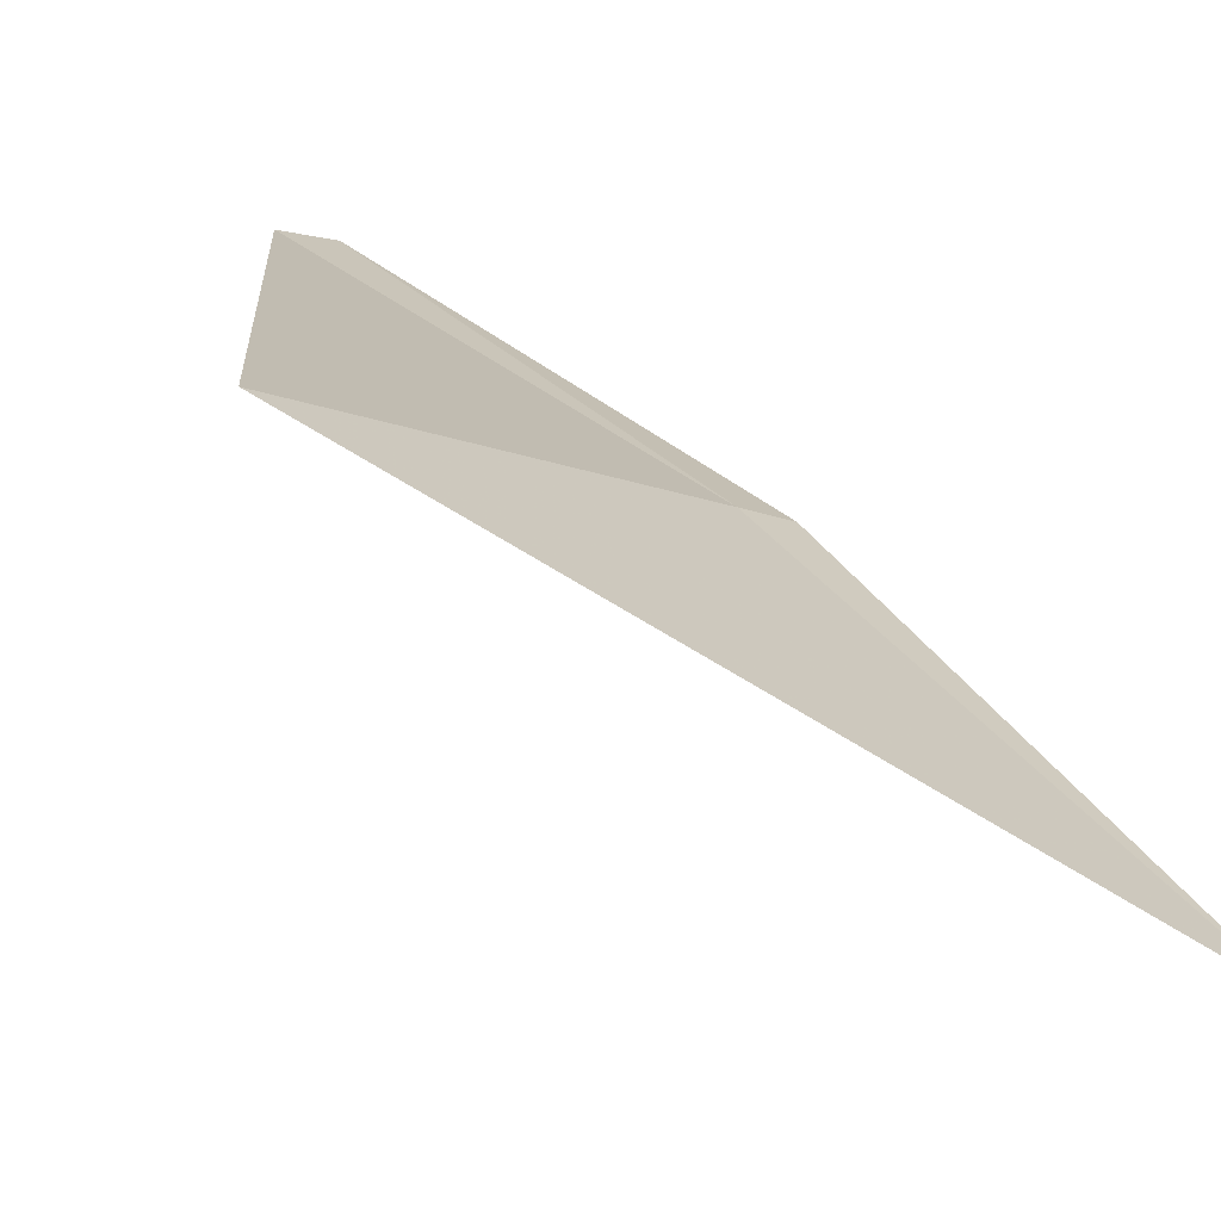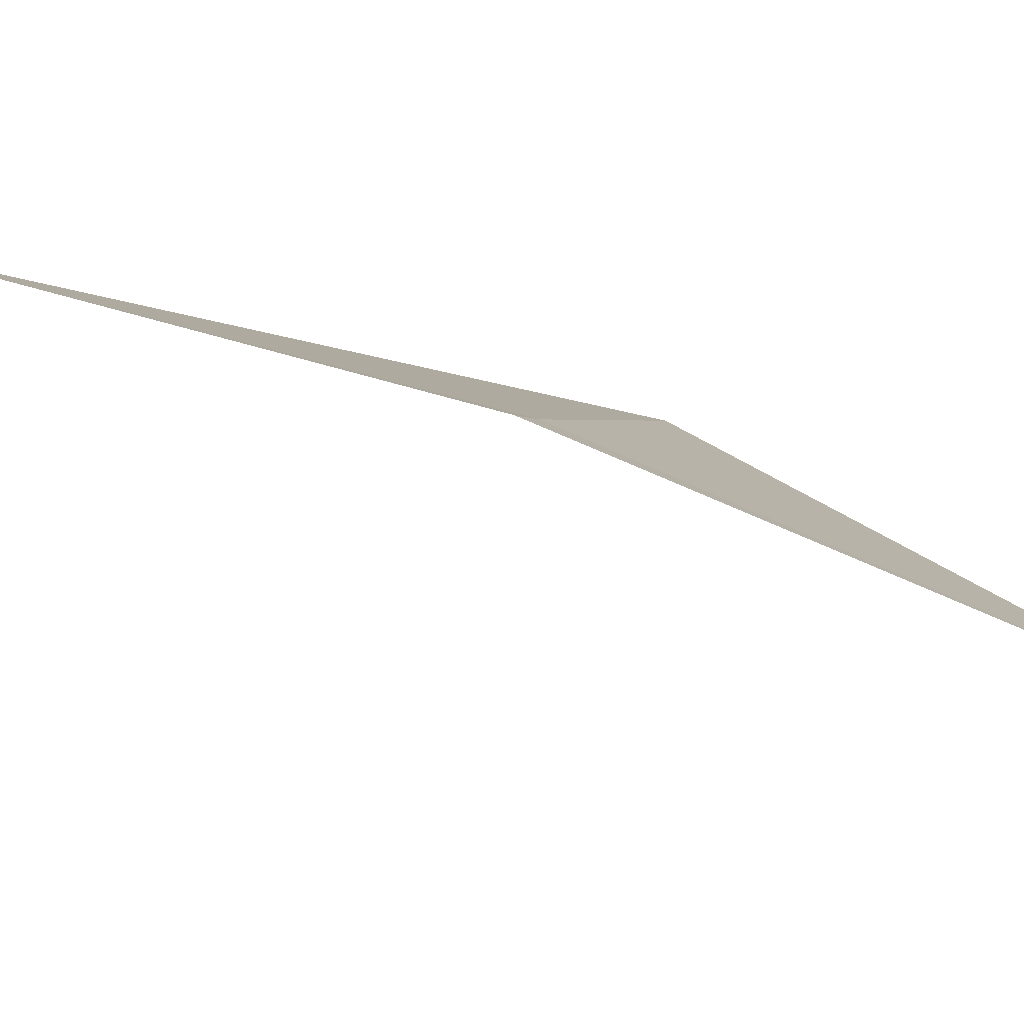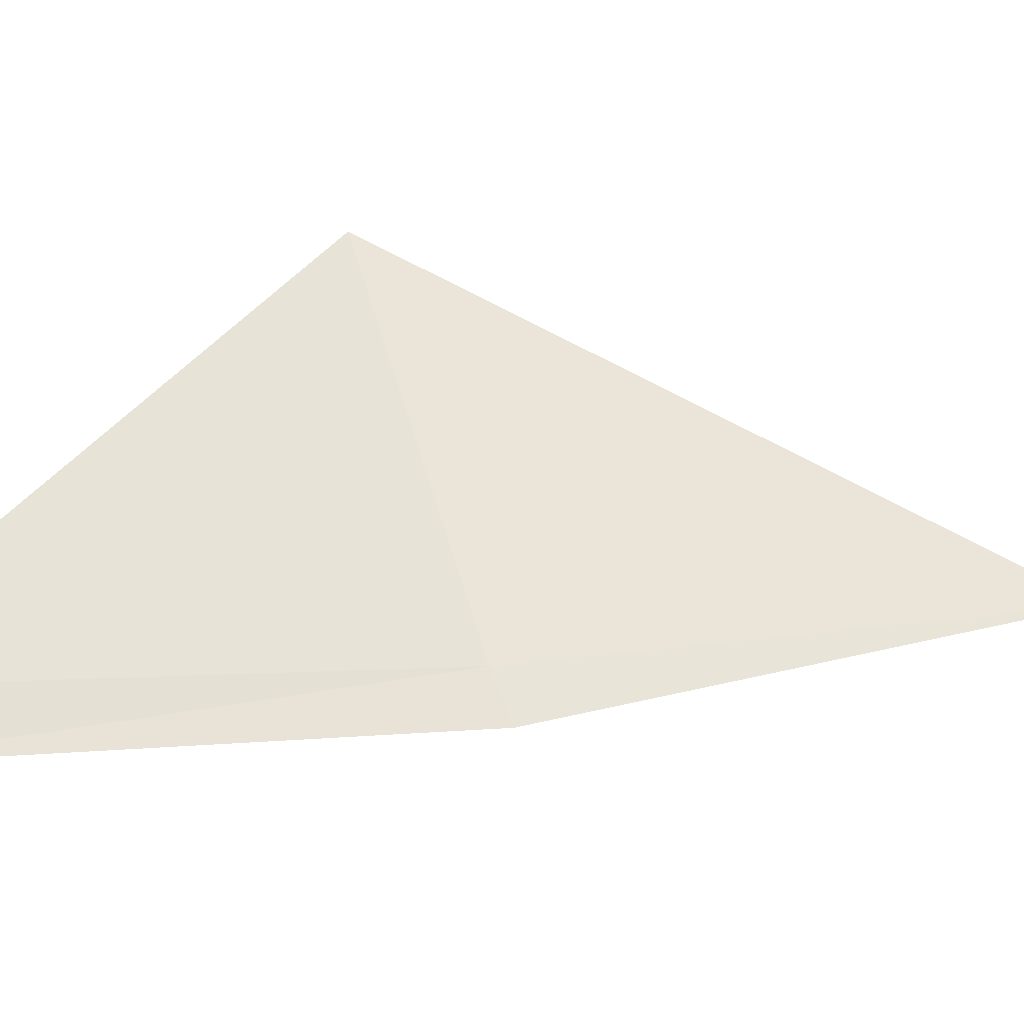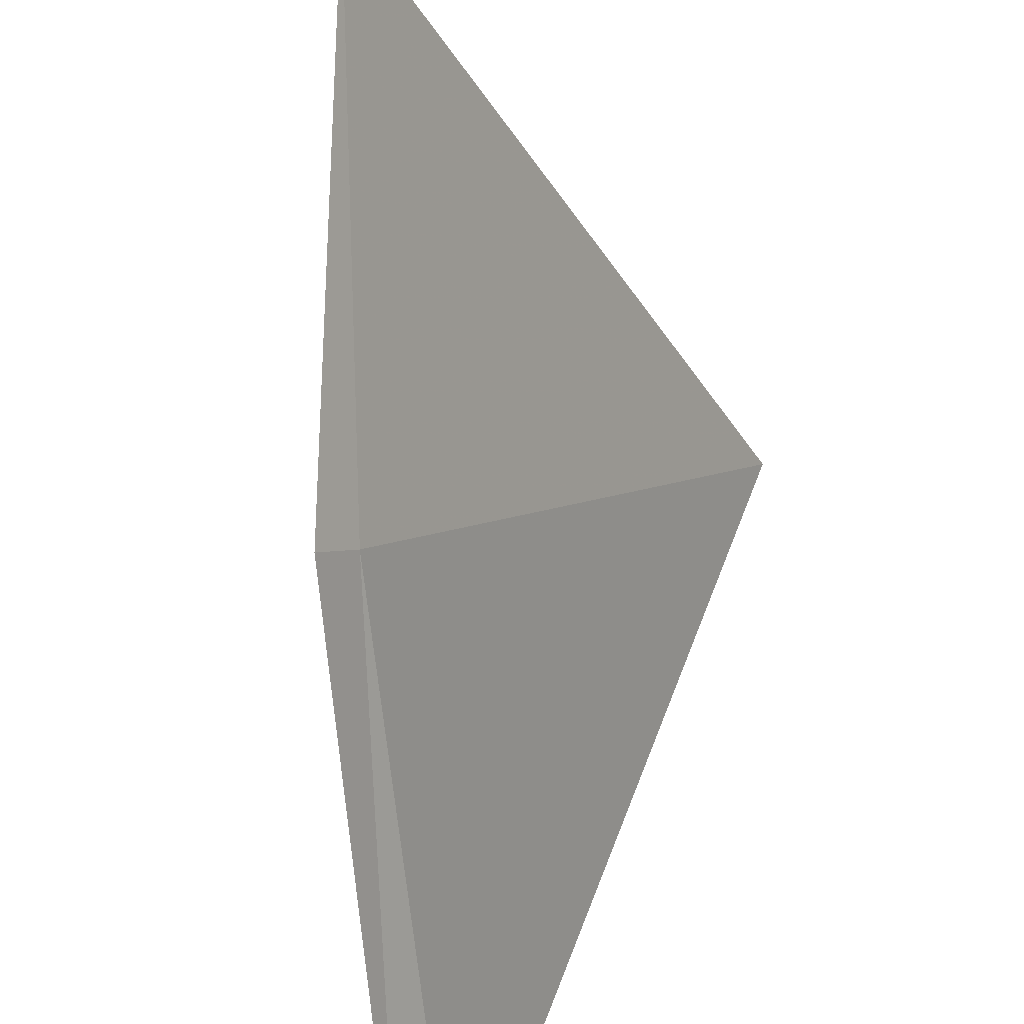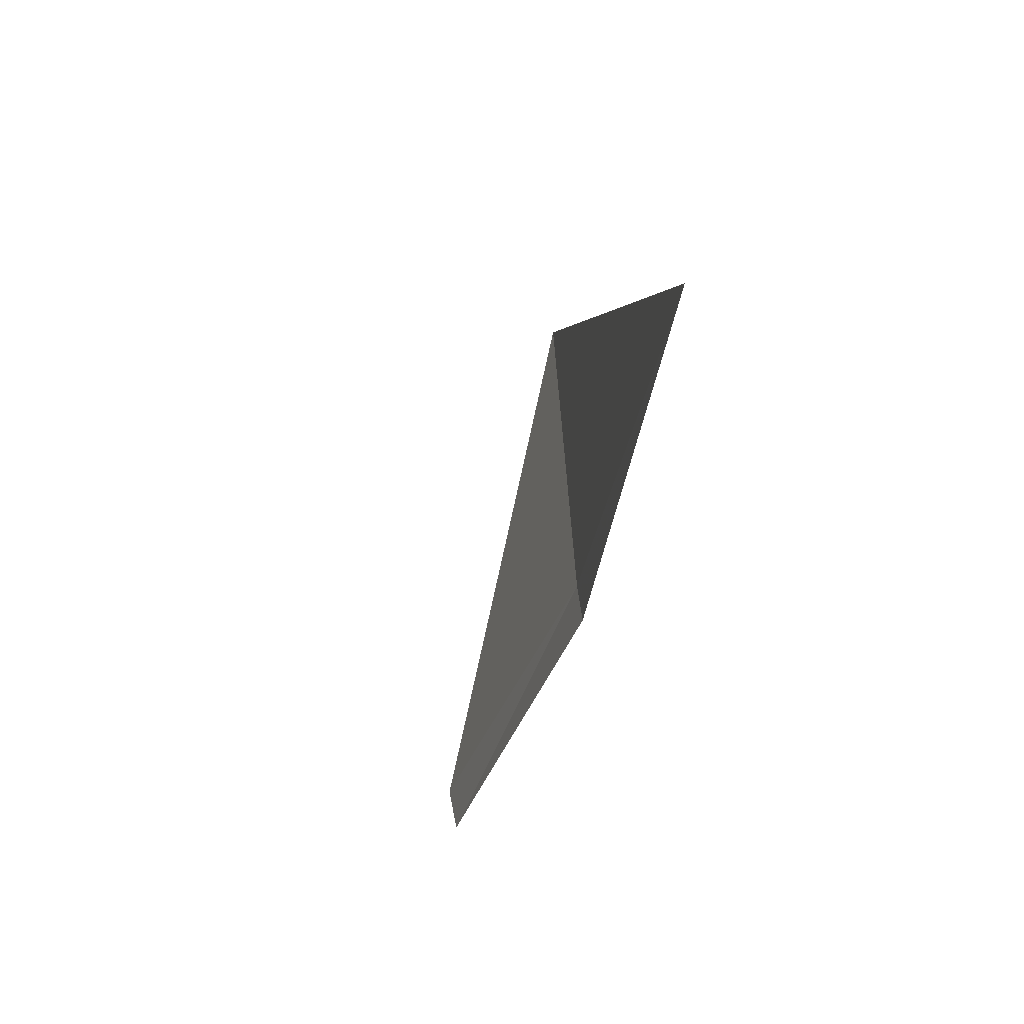
<metadata>
{"format":"obj","ext":"obj","renderer":"f3d","projection":"perspective","resolution":1024,"background":"white","views":[{"elev":65.4,"azim":-40.2,"up":"+Y"},{"elev":-45.2,"azim":85.4,"up":"+Y"},{"elev":-73.3,"azim":-93.3,"up":"+Y"},{"elev":58.6,"azim":175.2,"up":"+Y"},{"elev":69.5,"azim":38.9,"up":"+Z"}]}
</metadata>
<code>
v 17.91 16.61 4.396
v 17.91 16.65 4.536
v 17.92 16.6 4.402
v 17.84 16.69 4.358
v 17.91 16.53 4.268
v 17.9 16.54 4.262
f 1 5 3
f 1 6 5
f 1 4 6
f 1 3 2
f 1 2 4

</code>
